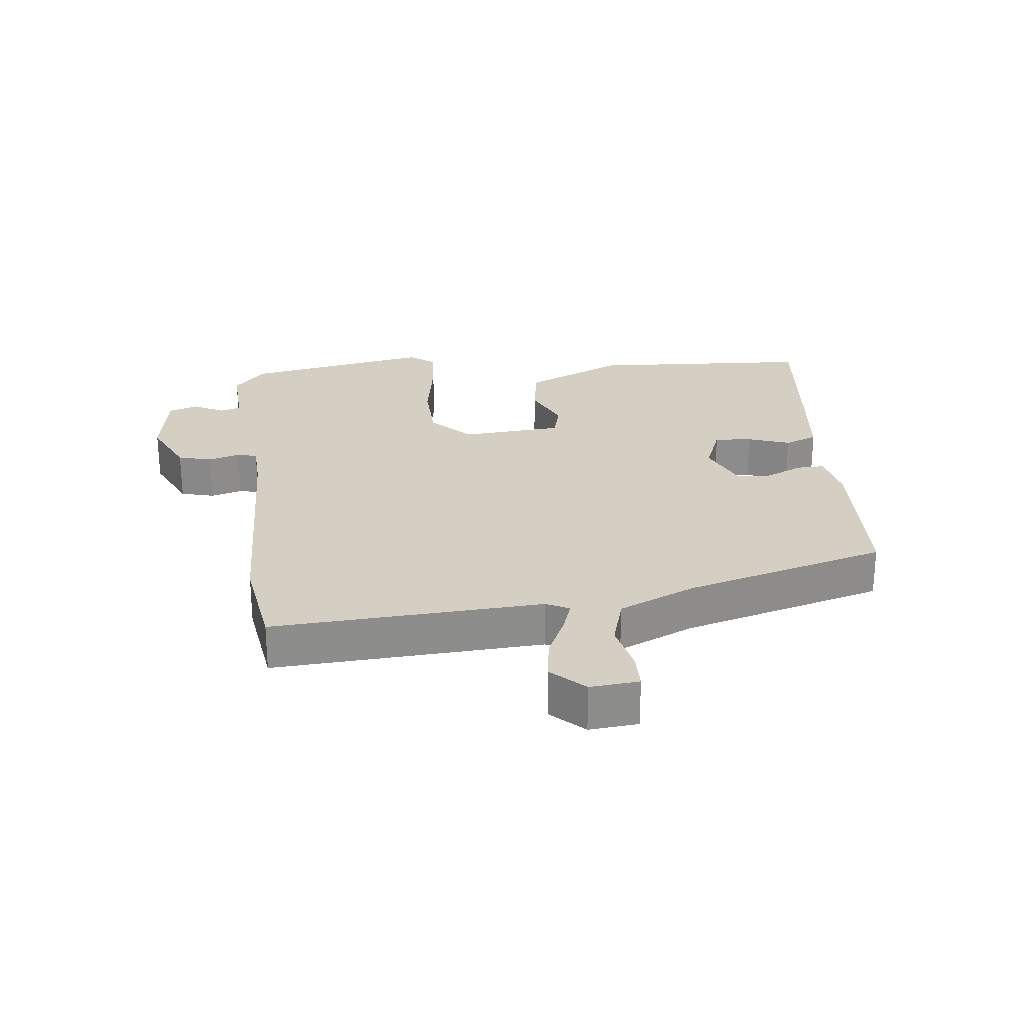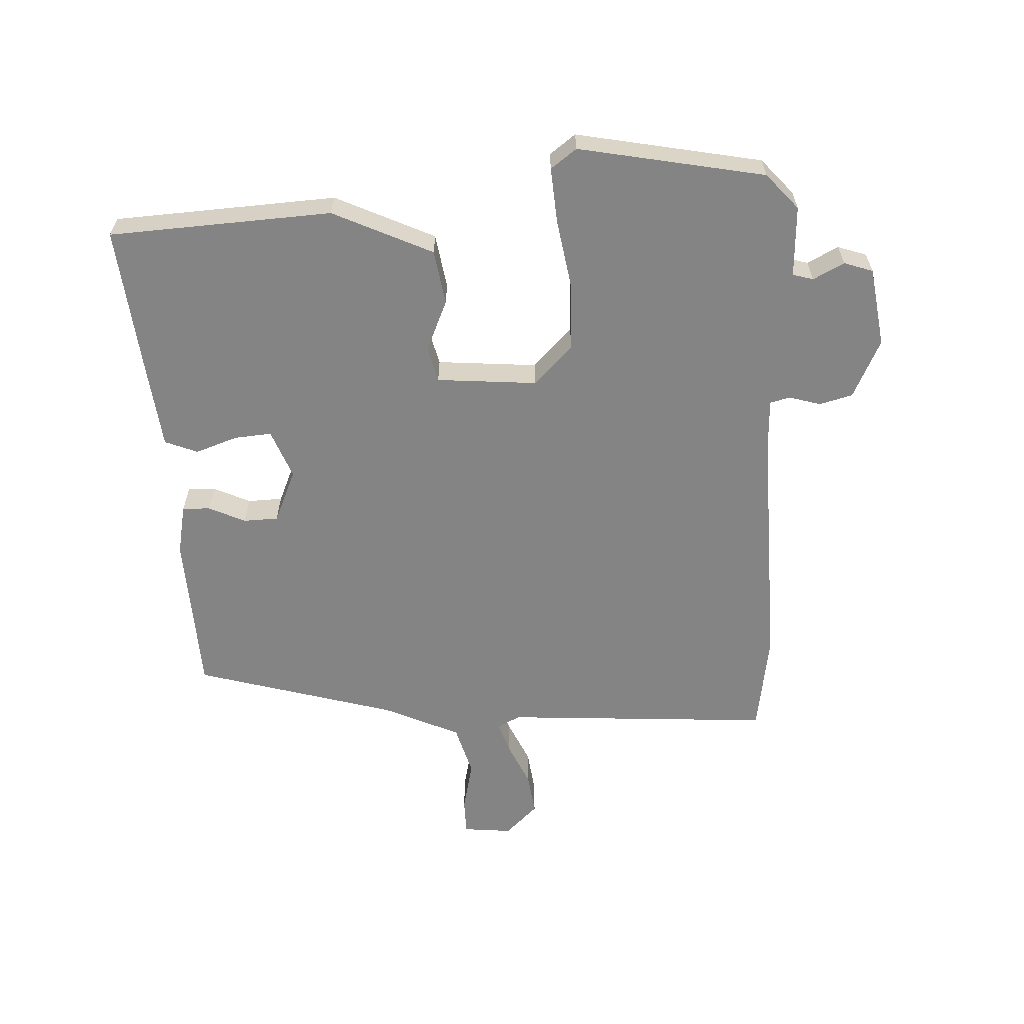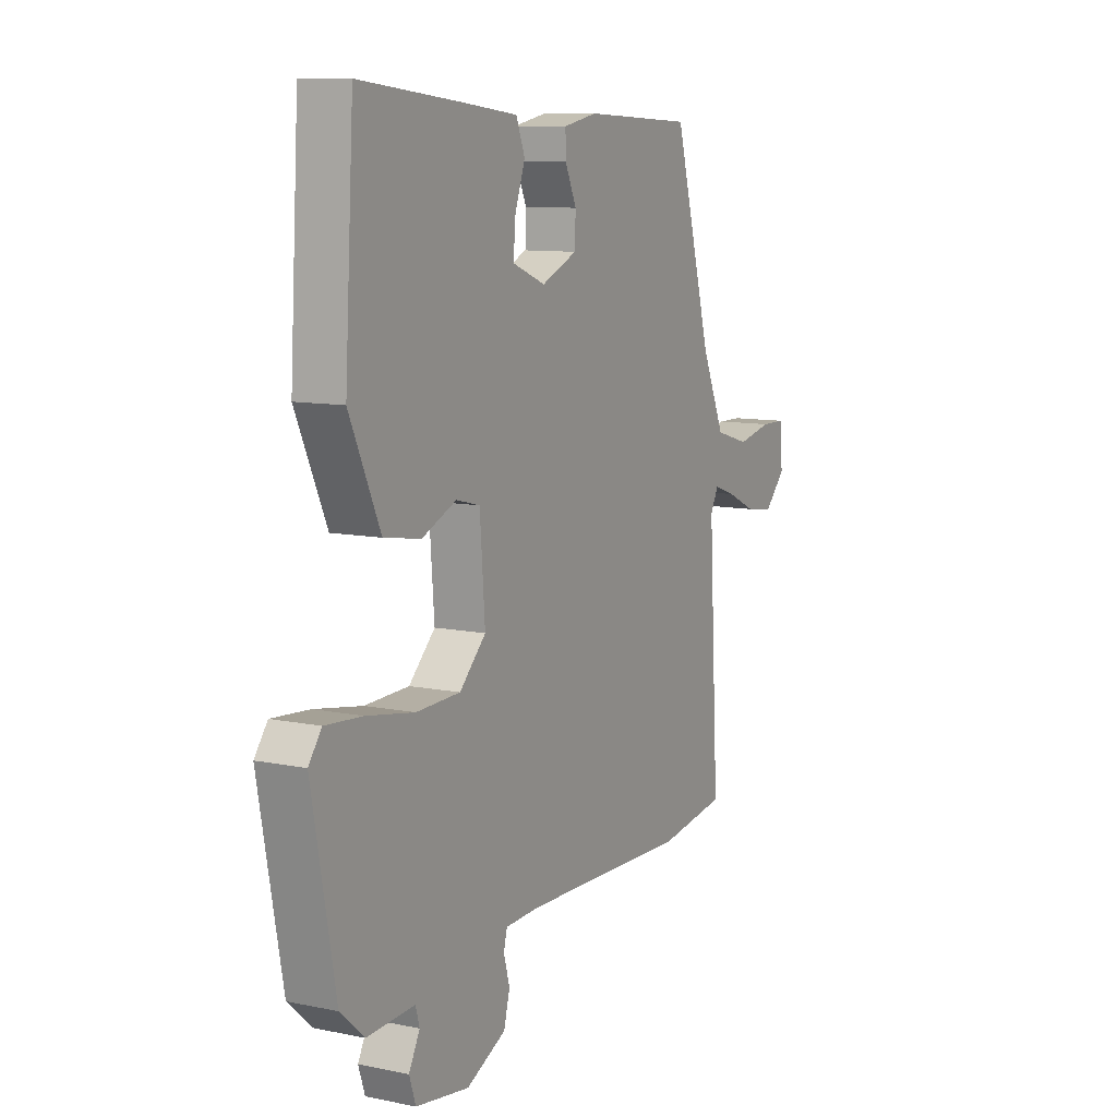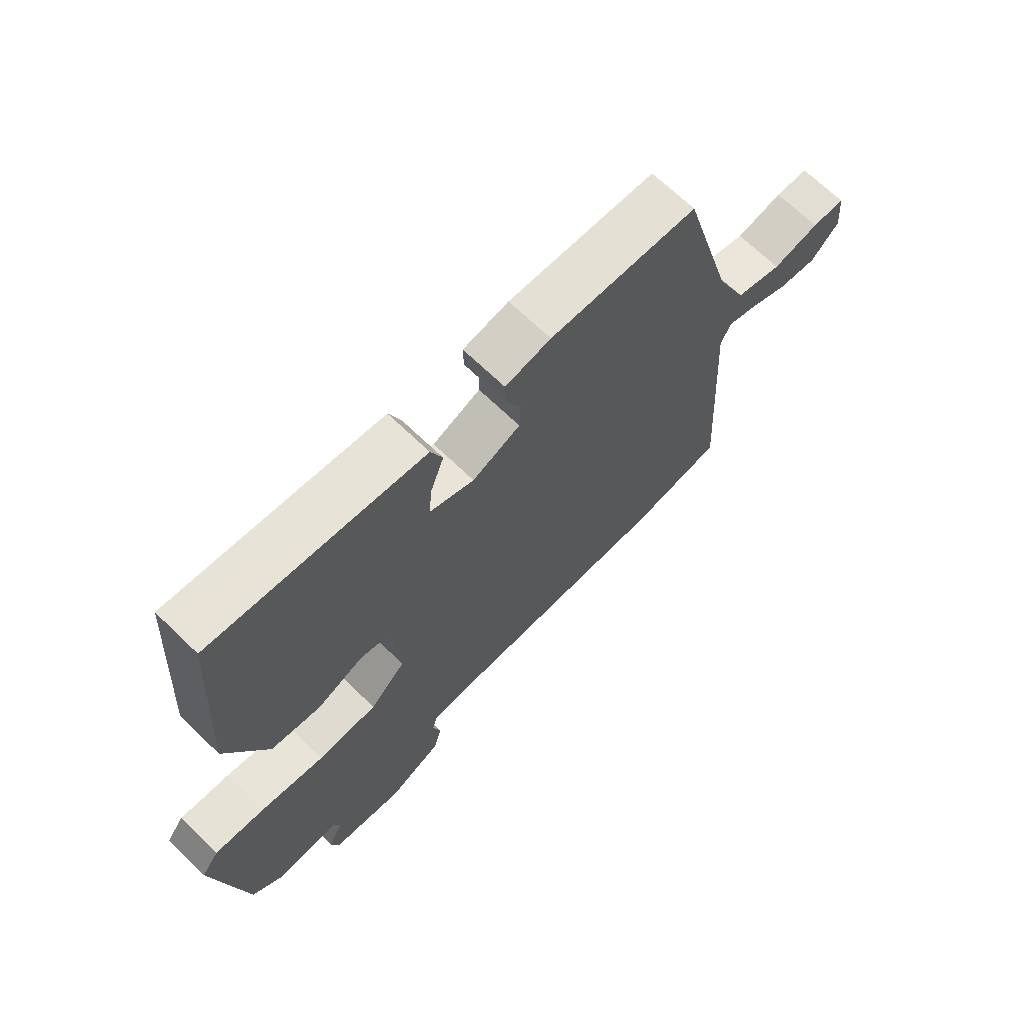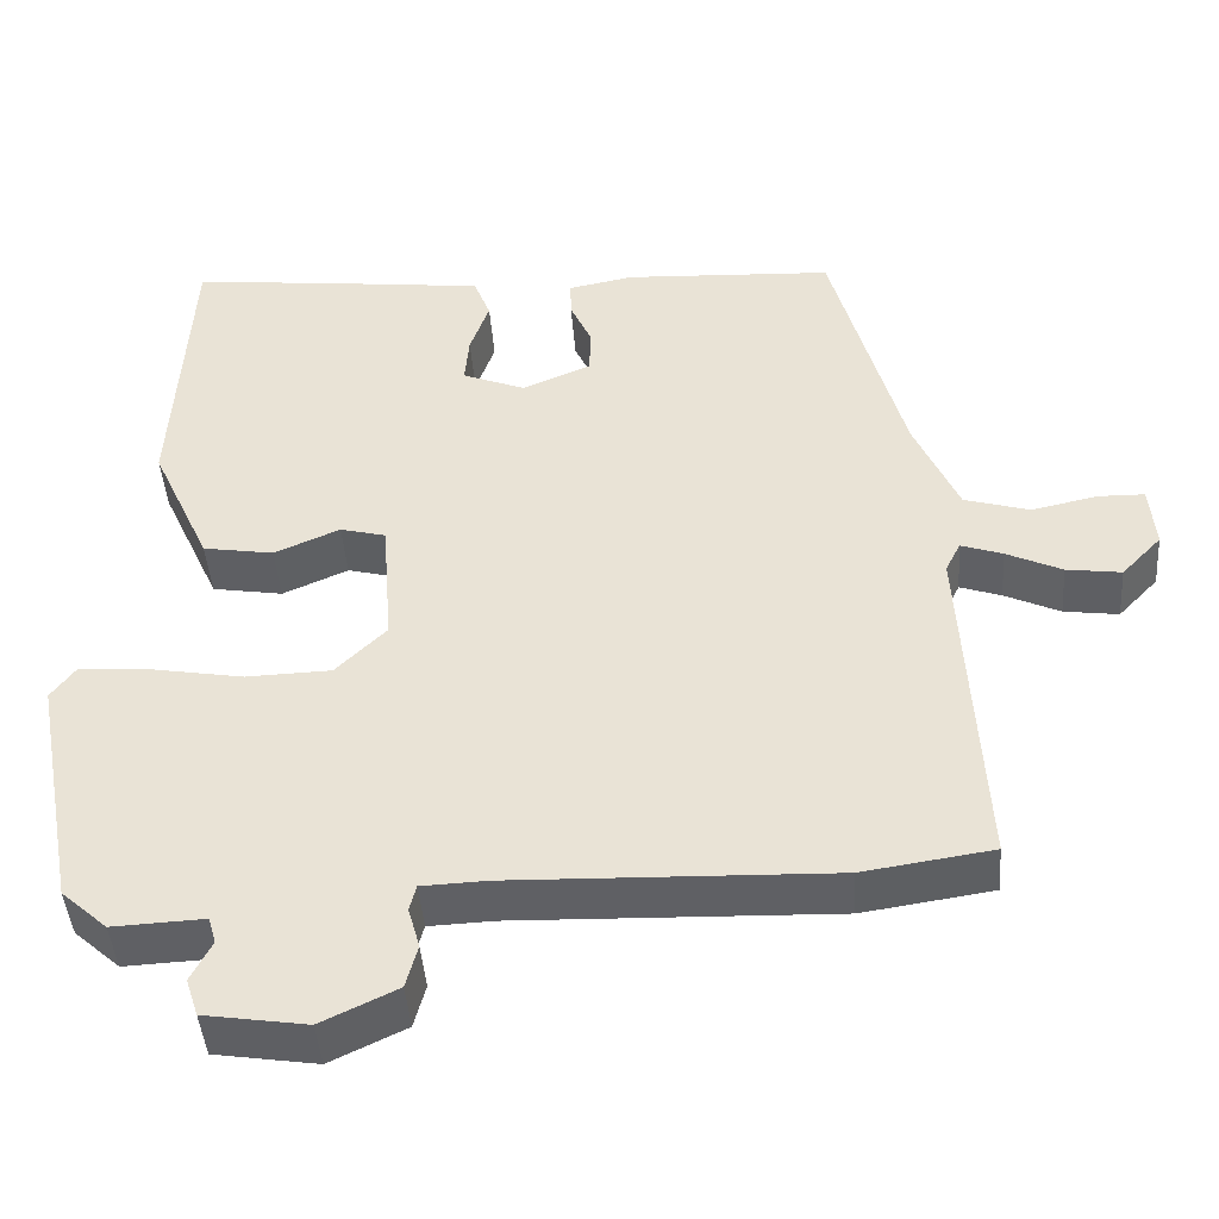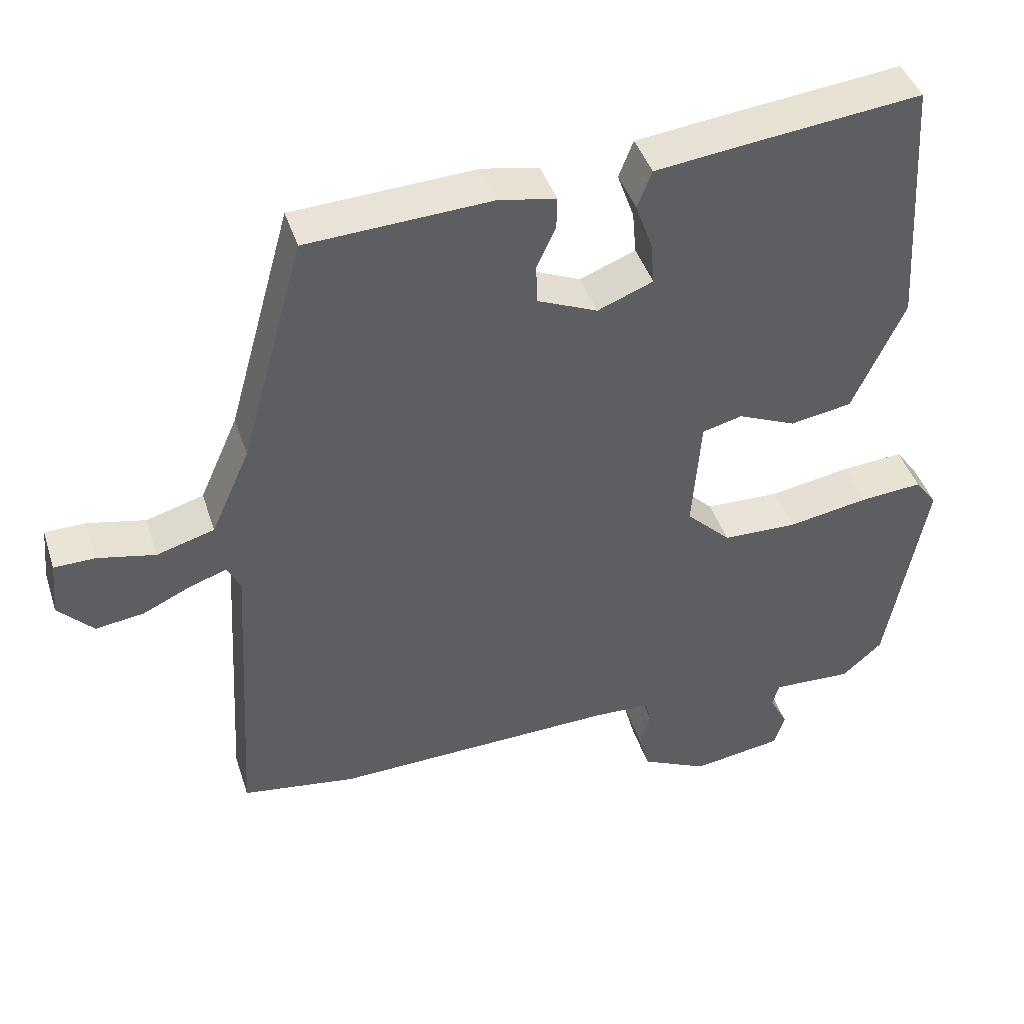
<metadata>
{"format":"obj","ext":"obj","renderer":"f3d","projection":"perspective","resolution":1024,"background":"white","views":[{"elev":25.8,"azim":-96.5,"up":"+Y"},{"elev":-61.5,"azim":92.4,"up":"+Y"},{"elev":10.0,"azim":117.8,"up":"+Z"},{"elev":68.3,"azim":134.1,"up":"+Z"},{"elev":-43.8,"azim":-175.8,"up":"+Z"},{"elev":42.9,"azim":-17.5,"up":"+Z"}]}
</metadata>
<code>
v 0.493 0.07 -0.499
v 0.438 0.07 -0.548
v 0.328 0.07 -0.543
v 0.319 0.07 -0.575
v 0.344 0.07 -0.623
v 0.329 0.07 -0.668
v 0.206 0.07 -0.687
v 0.115 0.07 -0.644
v 0.101 0.07 -0.592
v 0.115 0.07 -0.543
v 0.107 0.07 -0.512
v 0.029 0.07 -0.509
v -0.358 0.07 -0.521
v -0.514 0.07 -0.498
v -0.49 0.07 -0.079
v -0.508 0.07 -0.043
v -0.558 0.07 -0.06
v -0.625 0.07 -0.091
v -0.691 0.07 -0.1
v -0.739 0.07 -0.05
v -0.732 0.07 0.026
v -0.676 0.07 0.027
v -0.597 0.07 0.01
v -0.518 0.07 0.033
v -0.465 0.07 0.152
v -0.378 0.07 0.465
v -0.126 0.07 0.478
v -0.048 0.07 0.463
v -0.049 0.07 0.42
v -0.075 0.07 0.363
v -0.073 0.07 0.309
v 0.009 0.07 0.274
v 0.085 0.07 0.304
v 0.08 0.07 0.362
v 0.057 0.07 0.427
v 0.077 0.07 0.478
v 0.204 0.07 0.493
v 0.439 0.07 0.519
v 0.46 0.07 0.173
v 0.389 0.07 0.018
v 0.304 0.07 0.004
v 0.225 0.07 0.038
v 0.17 0.07 0.024
v 0.158 0.07 -0.132
v 0.219 0.07 -0.192
v 0.321 0.07 -0.195
v 0.431 0.07 -0.176
v 0.517 0.07 -0.169
v 0.547 0.07 -0.209
v 0.493 0 -0.499
v 0.438 0 -0.548
v 0.328 0 -0.543
v 0.319 0 -0.575
v 0.344 0 -0.623
v 0.329 0 -0.668
v 0.206 0 -0.687
v 0.115 0 -0.644
v 0.101 0 -0.592
v 0.115 0 -0.543
v 0.107 0 -0.512
v 0.029 0 -0.509
v -0.358 0 -0.521
v -0.514 0 -0.498
v -0.49 0 -0.079
v -0.508 0 -0.043
v -0.558 0 -0.06
v -0.625 0 -0.091
v -0.691 0 -0.1
v -0.739 0 -0.05
v -0.732 0 0.026
v -0.676 0 0.027
v -0.597 0 0.01
v -0.518 0 0.033
v -0.465 0 0.152
v -0.378 0 0.465
v -0.126 0 0.478
v -0.048 0 0.463
v -0.049 0 0.42
v -0.075 0 0.363
v -0.073 0 0.309
v 0.009 0 0.274
v 0.085 0 0.304
v 0.08 0 0.362
v 0.057 0 0.427
v 0.077 0 0.478
v 0.204 0 0.493
v 0.439 0 0.519
v 0.46 0 0.173
v 0.389 0 0.018
v 0.304 0 0.004
v 0.225 0 0.038
v 0.17 0 0.024
v 0.158 0 -0.132
v 0.219 0 -0.192
v 0.321 0 -0.195
v 0.431 0 -0.176
v 0.517 0 -0.169
v 0.547 0 -0.209
f 46 47 48 49
f 45 46 49 1
f 44 45 1 2
f 39 40 41 42
f 39 42 43
f 38 39 43
f 37 38 43
f 34 35 36 37
f 33 34 37 43
f 32 33 43 44
f 27 28 29 30
f 25 26 27 30
f 24 25 30 31
f 20 21 22 23
f 20 23 24
f 17 18 19 20
f 16 17 20 24
f 15 16 24 31
f 12 13 14 15
f 11 12 15 31
f 7 8 9 10
f 4 5 6 7
f 3 4 7 10
f 44 2 3
f 44 3 10 11
f 11 31 32 44
f 98 97 96 95
f 50 98 95 94
f 51 50 94 93
f 91 90 89 88
f 92 91 88
f 92 88 87
f 92 87 86
f 86 85 84 83
f 92 86 83 82
f 93 92 82 81
f 79 78 77 76
f 79 76 75 74
f 80 79 74 73
f 72 71 70 69
f 73 72 69
f 69 68 67 66
f 73 69 66 65
f 80 73 65 64
f 64 63 62 61
f 80 64 61 60
f 59 58 57 56
f 56 55 54 53
f 59 56 53 52
f 52 51 93
f 60 59 52 93
f 93 81 80 60
f 1 50 51 2
f 2 51 52 3
f 3 52 53 4
f 4 53 54 5
f 5 54 55 6
f 6 55 56 7
f 7 56 57 8
f 8 57 58 9
f 9 58 59 10
f 10 59 60 11
f 11 60 61 12
f 12 61 62 13
f 13 62 63 14
f 14 63 64 15
f 15 64 65 16
f 16 65 66 17
f 17 66 67 18
f 18 67 68 19
f 19 68 69 20
f 20 69 70 21
f 21 70 71 22
f 22 71 72 23
f 23 72 73 24
f 24 73 74 25
f 25 74 75 26
f 26 75 76 27
f 27 76 77 28
f 28 77 78 29
f 29 78 79 30
f 30 79 80 31
f 31 80 81 32
f 32 81 82 33
f 33 82 83 34
f 34 83 84 35
f 35 84 85 36
f 36 85 86 37
f 37 86 87 38
f 38 87 88 39
f 39 88 89 40
f 40 89 90 41
f 41 90 91 42
f 42 91 92 43
f 43 92 93 44
f 44 93 94 45
f 45 94 95 46
f 46 95 96 47
f 47 96 97 48
f 48 97 98 49
f 49 98 50 1

</code>
